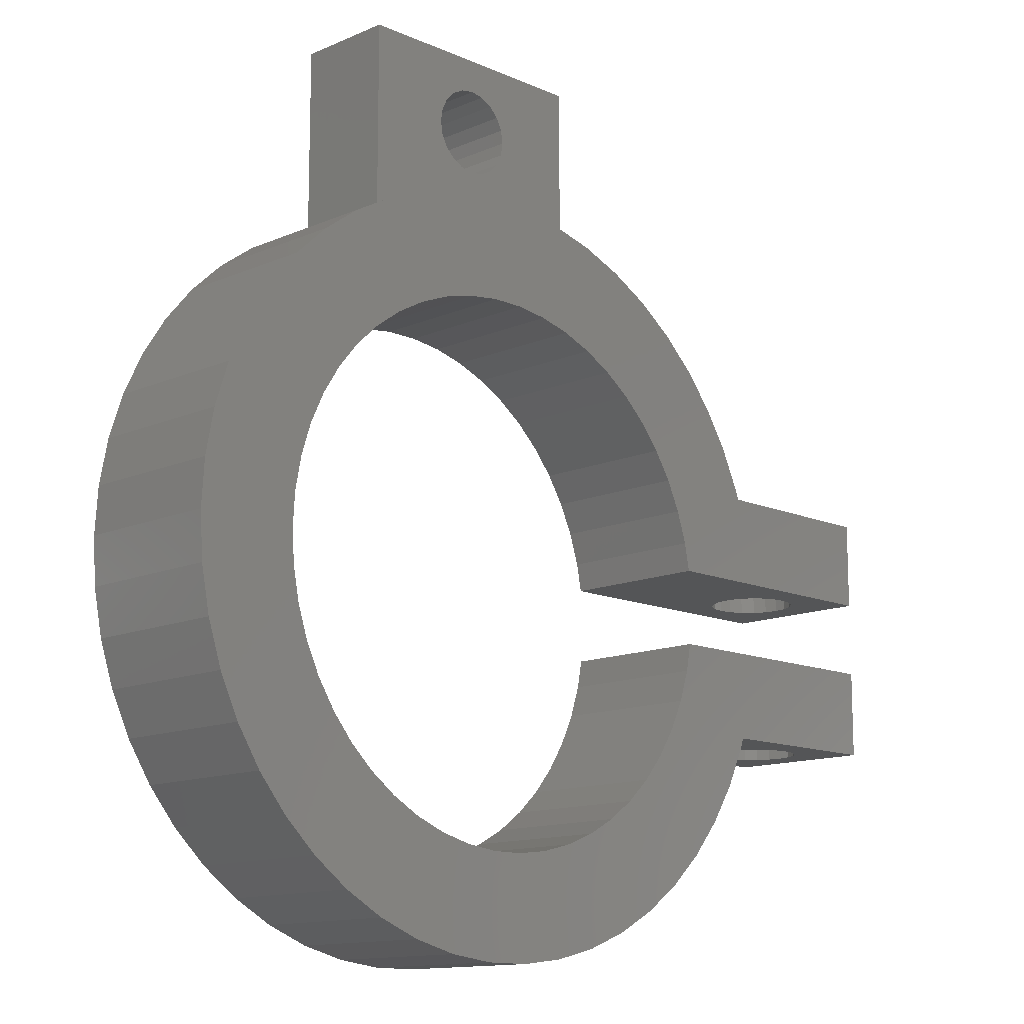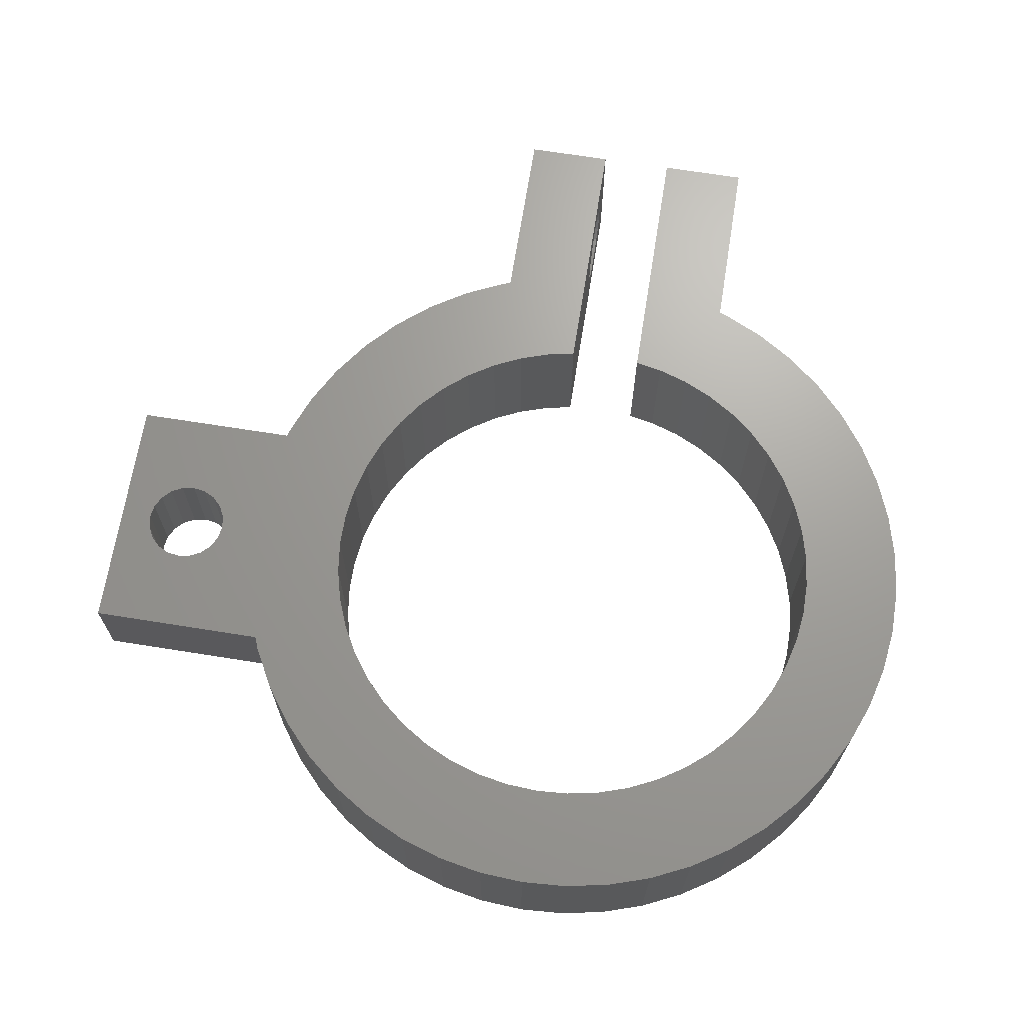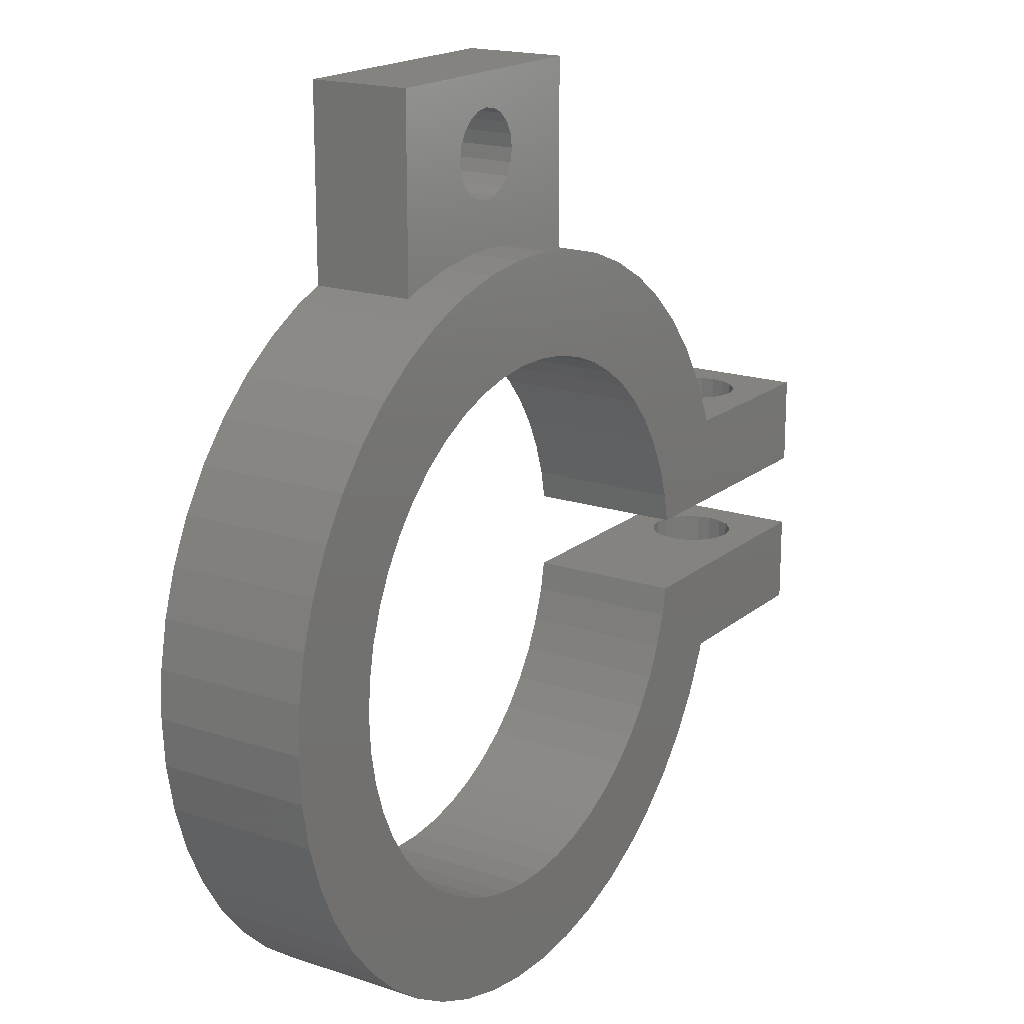
<metadata>
{"format":"stl","ext":"stl","renderer":"f3d","projection":"perspective","resolution":1024,"background":"white","views":[{"elev":-13.0,"azim":-45.2,"up":"+Y"},{"elev":68.3,"azim":-80.9,"up":"+Z"},{"elev":18.0,"azim":-57.0,"up":"+Y"}]}
</metadata>
<code>
# stl→obj: 328 verts, 664 faces
v -14.5 0 -3
v -14.39 1.817 -3
v -14.39 -1.817 -3
v -14.04 3.606 -3
v -13.48 5.338 -3
v -12.71 6.985 -3
v -11.73 8.523 -3
v -10.57 9.926 -3
v -9.243 11.17 -3
v -7.769 12.24 -3
v -6.174 13.12 -3
v -5 13.58 -3
v 0.5253 19.62 -3
v -5 21 -3
v 5 21 -3
v -9.201 5.058 -3
v -8.495 6.172 -3
v 0.6593 10.48 -3
v 5 13.58 -3
v 1.968 10.31 -3
v 6.174 13.12 -3
v 3.245 9.986 -3
v 7.769 12.24 -3
v 4.471 9.501 -3
v 9.243 11.17 -3
v 5.626 8.865 -3
v 10.57 9.926 -3
v 7.654 7.188 -3
v 11.73 8.523 -3
v 8.495 6.172 -3
v 12.71 6.985 -3
v 9.201 5.058 -3
v 13.48 5.338 -3
v 21 -1.5 -3
v 8.495 -6.172 -3
v 9.201 -5.058 -3
v 9.763 3.865 -3
v 13.59 5 -3
v 21 5 -3
v 10.38 1.5 -3
v 21 1.5 -3
v 10.17 2.611 -3
v 9.763 -3.865 -3
v 6.693 8.09 -3
v -10.5 0 -3
v -10.42 1.316 -3
v -0.6593 10.48 -3
v -5.626 8.865 -3
v -4.471 9.501 -3
v -1.968 10.31 -3
v -3.245 9.986 -3
v 1.375 17 -3
v -6.693 8.09 -3
v -7.654 7.188 -3
v -9.763 3.865 -3
v -10.17 2.611 -3
v -10.42 -1.316 -3
v 10.17 -2.611 -3
v -10.17 -2.611 -3
v -9.763 -3.865 -3
v -9.201 -5.058 -3
v -8.495 -6.172 -3
v 13.59 -5 -3
v 5.626 -8.865 -3
v 6.693 -8.09 -3
v -7.654 -7.188 -3
v -6.693 -8.09 -3
v 0.9105 -14.47 -3
v 13.48 -5.338 -3
v 7.654 -7.188 -3
v 21 -5 -3
v 11.73 -8.523 -3
v 4.471 -9.501 -3
v 12.71 -6.985 -3
v 1.375 19 -3
v 1.617 18.53 -3
v 3.245 -9.986 -3
v -0.5253 16.38 -3
v -0.9992 16.62 -3
v 1.968 -10.31 -3
v 10.57 -9.926 -3
v 0.6593 -10.48 -3
v 9.243 -11.17 -3
v -0.6593 -10.48 -3
v 7.769 -12.24 -3
v -1.968 -10.31 -3
v 6.174 -13.12 -3
v -3.245 -9.986 -3
v 4.481 -13.79 -3
v -4.471 -9.501 -3
v 2.717 -14.24 -3
v -5.626 -8.865 -3
v -0.9105 -14.47 -3
v -2.717 -14.24 -3
v -4.481 -13.79 -3
v -6.174 -13.12 -3
v -7.769 -12.24 -3
v -9.243 -11.17 -3
v -10.57 -9.926 -3
v -11.73 -8.523 -3
v -12.71 -6.985 -3
v -13.48 -5.338 -3
v -14.04 -3.606 -3
v -1.7 18 -3
v -1.617 17.47 -3
v -1.375 17 -3
v 1.617 17.47 -3
v 1.7 18 -3
v 0 16.3 -3
v 0.5253 16.38 -3
v 0.9992 16.62 -3
v 0.9992 19.38 -3
v -0.5253 19.62 -3
v 0 19.7 -3
v -0.9992 19.38 -3
v -1.375 19 -3
v -1.617 18.53 -3
v 10.38 -1.5 -3
v -14.5 0 3
v -14.39 1.817 3
v -14.39 -1.817 3
v -14.04 -3.606 3
v -13.48 -5.338 3
v -12.71 -6.985 3
v -11.73 -8.523 3
v -10.57 -9.926 3
v -9.243 -11.17 3
v -7.769 -12.24 3
v -6.174 -13.12 3
v -4.481 -13.79 3
v -2.717 -14.24 3
v -0.9105 -14.47 3
v 0.9105 -14.47 3
v 2.717 -14.24 3
v 4.481 -13.79 3
v 6.174 -13.12 3
v 7.769 -12.24 3
v 9.243 -11.17 3
v 10.57 -9.926 3
v 11.73 -8.523 3
v 12.71 -6.985 3
v 13.48 -5.338 3
v 13.59 -5 3
v 18 -5 -1.7
v 17.47 -5 1.617
v 18 -5 1.7
v 21 -5 3
v 16.38 -5 -0.5253
v 18.53 -5 -1.617
v 16.3 -5 1.11e-15
v 19.7 -5 1.11e-15
v 19.62 -5 -0.5253
v 16.38 -5 0.5253
v 17 -5 1.375
v 16.62 -5 0.9992
v 18.53 -5 1.617
v 19.62 -5 0.5253
v 19.38 -5 -0.9992
v 19 -5 -1.375
v 19 -5 1.375
v 19.38 -5 0.9992
v 17.47 -5 -1.617
v 17 -5 -1.375
v 16.62 -5 -0.9992
v 21 -1.5 3
v 17.47 -1.5 -1.617
v 19 -1.5 -1.375
v 18.53 -1.5 -1.617
v 10.38 -1.5 3
v 16.38 -1.5 -0.5253
v 16.62 -1.5 -0.9992
v 18 -1.5 -1.7
v 17 -1.5 -1.375
v 19.38 -1.5 -0.9992
v 19.62 -1.5 -0.5253
v 19.62 -1.5 0.5253
v 19.7 -1.5 3.331e-16
v 17.47 -1.5 1.617
v 18 -1.5 1.7
v 19.38 -1.5 0.9992
v 19 -1.5 1.375
v 18.53 -1.5 1.617
v 17 -1.5 1.375
v 16.62 -1.5 0.9992
v 16.38 -1.5 0.5253
v 16.3 -1.5 3.331e-16
v 10.17 -2.611 3
v 9.763 -3.865 3
v 9.201 -5.058 3
v 8.495 -6.172 3
v 7.654 -7.188 3
v 6.693 -8.09 3
v 5.626 -8.865 3
v 4.471 -9.501 3
v 3.245 -9.986 3
v 1.968 -10.31 3
v 0.6593 -10.48 3
v -0.6593 -10.48 3
v -1.968 -10.31 3
v -3.245 -9.986 3
v -4.471 -9.501 3
v -5.626 -8.865 3
v -6.693 -8.09 3
v -7.654 -7.188 3
v -8.495 -6.172 3
v -9.201 -5.058 3
v -9.763 -3.865 3
v -10.17 -2.611 3
v -10.42 -1.316 3
v -10.5 0 3
v -10.42 1.316 3
v -10.17 2.611 3
v -9.763 3.865 3
v -9.201 5.058 3
v -8.495 6.172 3
v -7.654 7.188 3
v -6.693 8.09 3
v -5.626 8.865 3
v -4.471 9.501 3
v -3.245 9.986 3
v -1.968 10.31 3
v -0.6593 10.48 3
v 0.6593 10.48 3
v 1.968 10.31 3
v 3.245 9.986 3
v 4.471 9.501 3
v 5.626 8.865 3
v 6.693 8.09 3
v 7.654 7.188 3
v 8.495 6.172 3
v 9.201 5.058 3
v 9.763 3.865 3
v 10.17 2.611 3
v 10.38 1.5 3
v 17.47 1.5 1.617
v 21 1.5 3
v 18 1.5 1.7
v 16.3 1.5 -3.331e-16
v 16.38 1.5 0.5253
v 16.62 1.5 0.9992
v 18.53 1.5 1.617
v 19 1.5 1.375
v 17 1.5 1.375
v 19.62 1.5 0.5253
v 19.7 1.5 -3.331e-16
v 19.38 1.5 0.9992
v 19.62 1.5 -0.5253
v 19 1.5 -1.375
v 18.53 1.5 -1.617
v 19.38 1.5 -0.9992
v 17 1.5 -1.375
v 16.62 1.5 -0.9992
v 18 1.5 -1.7
v 16.38 1.5 -0.5253
v 17.47 1.5 -1.617
v 21 5 3
v 18.53 5 1.617
v 13.59 5 3
v 16.3 5 -1.11e-15
v 16.38 5 -0.5253
v 16.62 5 -0.9992
v 17 5 -1.375
v 17.47 5 -1.617
v 18.53 5 -1.617
v 18 5 -1.7
v 19 5 -1.375
v 19.7 5 -1.11e-15
v 19.62 5 -0.5253
v 19.38 5 -0.9992
v 19.62 5 0.5253
v 16.38 5 0.5253
v 16.62 5 0.9992
v 17.47 5 1.617
v 18 5 1.7
v 17 5 1.375
v 19.38 5 0.9992
v 19 5 1.375
v 13.48 5.338 3
v 12.71 6.985 3
v 11.73 8.523 3
v 10.57 9.926 3
v 9.243 11.17 3
v 7.769 12.24 3
v 6.174 13.12 3
v 4.481 13.79 1
v 4.481 13.79 3
v 5 13.58 1
v 5 21 1
v -5 21 1
v -5 13.58 1
v -6.174 13.12 3
v -4.481 13.79 3
v -4.481 13.79 1
v -7.769 12.24 3
v -9.243 11.17 3
v -10.57 9.926 3
v -11.73 8.523 3
v -12.71 6.985 3
v -13.48 5.338 3
v -14.04 3.606 3
v -1.617 18.53 1
v -1.7 18 1
v -1.617 17.47 1
v -1.375 19 1
v -0.9992 19.38 1
v -0.5253 19.62 1
v 0 19.7 1
v 0.5253 19.62 1
v 0.9992 19.38 1
v 1.375 19 1
v 1.617 18.53 1
v 1.7 18 1
v 1.617 17.47 1
v 1.375 17 1
v 0.9992 16.62 1
v 0.5253 16.38 1
v 0 16.3 1
v -0.5253 16.38 1
v -0.9992 16.62 1
v -1.375 17 1
v 0.9105 14.47 3
v 2.717 14.24 3
v -0.9105 14.47 3
v -2.717 14.24 3
v -0.9105 14.47 1
v 0.9105 14.47 1
v -2.717 14.24 1
v 2.717 14.24 1
f 1 2 3
f 3 2 4
f 3 4 5
f 3 5 6
f 3 6 7
f 3 7 8
f 3 8 9
f 3 9 10
f 3 10 11
f 3 11 12
f 13 14 15
f 16 3 17
f 18 15 19
f 20 19 21
f 22 21 23
f 24 23 25
f 26 25 27
f 28 27 29
f 30 29 31
f 32 31 33
f 34 35 36
f 37 38 39
f 40 39 41
f 42 39 40
f 32 38 37
f 32 33 38
f 34 36 43
f 30 31 32
f 28 29 30
f 44 27 28
f 26 27 44
f 24 25 26
f 22 23 24
f 45 3 46
f 20 21 22
f 18 19 20
f 47 15 18
f 48 15 49
f 50 15 47
f 51 15 50
f 49 15 51
f 52 15 48
f 12 48 53
f 12 53 54
f 12 54 17
f 12 17 3
f 55 3 16
f 56 3 55
f 46 3 56
f 57 3 45
f 34 43 58
f 59 3 57
f 3 59 60
f 60 61 3
f 61 62 3
f 63 64 65
f 62 66 3
f 34 63 65
f 66 67 3
f 67 68 3
f 69 64 63
f 34 70 35
f 34 65 70
f 63 34 71
f 72 73 74
f 75 15 76
f 69 73 64
f 72 77 73
f 73 69 74
f 78 12 79
f 77 72 80
f 80 72 81
f 80 81 82
f 82 81 83
f 82 83 84
f 84 83 85
f 84 85 86
f 86 85 87
f 86 87 88
f 88 87 89
f 88 89 90
f 90 89 91
f 90 91 92
f 92 91 68
f 92 68 67
f 3 68 93
f 3 93 94
f 3 94 95
f 3 95 96
f 3 96 97
f 3 97 98
f 3 98 99
f 3 99 100
f 3 100 101
f 3 101 102
f 3 102 103
f 12 14 104
f 12 104 105
f 12 105 106
f 12 106 79
f 107 15 52
f 12 78 48
f 76 15 108
f 78 109 48
f 109 110 48
f 108 15 107
f 110 111 48
f 111 52 48
f 112 15 75
f 113 14 114
f 114 14 13
f 112 13 15
f 115 14 113
f 116 14 115
f 117 14 116
f 104 14 117
f 37 39 42
f 34 58 118
f 1 119 2
f 2 119 120
f 1 3 119
f 119 3 121
f 3 103 121
f 121 103 122
f 103 102 122
f 122 102 123
f 102 101 123
f 123 101 124
f 101 100 124
f 124 100 125
f 100 99 125
f 125 99 126
f 126 99 98
f 127 126 98
f 127 98 97
f 128 127 97
f 128 97 96
f 129 128 96
f 129 96 95
f 130 129 95
f 130 95 94
f 131 130 94
f 131 94 93
f 132 131 93
f 132 93 68
f 133 132 68
f 133 68 91
f 134 133 91
f 134 91 89
f 135 134 89
f 135 89 87
f 136 135 87
f 136 87 85
f 137 136 85
f 137 85 83
f 138 137 83
f 138 83 81
f 139 138 81
f 139 81 72
f 140 139 72
f 140 72 74
f 141 140 74
f 141 74 69
f 142 141 69
f 142 69 63
f 143 142 63
f 144 63 71
f 145 146 147
f 143 63 148
f 149 144 71
f 143 148 150
f 151 152 71
f 143 150 153
f 154 143 155
f 145 143 154
f 146 156 147
f 147 143 145
f 157 151 71
f 158 159 71
f 159 149 71
f 147 156 160
f 147 160 161
f 147 157 71
f 147 161 157
f 152 158 71
f 162 63 144
f 163 63 162
f 164 63 163
f 148 63 164
f 153 155 143
f 147 71 34
f 165 147 34
f 166 34 118
f 167 34 168
f 169 170 118
f 170 171 118
f 168 34 172
f 171 173 118
f 173 166 118
f 172 34 166
f 174 34 167
f 175 34 174
f 165 34 175
f 176 165 177
f 178 169 179
f 165 176 180
f 165 180 181
f 165 181 182
f 165 182 169
f 182 179 169
f 183 169 178
f 184 169 183
f 184 185 169
f 185 186 169
f 170 169 186
f 177 165 175
f 169 118 187
f 187 118 58
f 187 58 188
f 188 58 43
f 188 43 189
f 189 43 36
f 189 36 190
f 190 36 35
f 190 35 191
f 191 35 70
f 191 70 192
f 192 70 65
f 192 65 193
f 193 65 64
f 193 64 194
f 194 64 73
f 194 73 195
f 195 73 77
f 195 77 196
f 196 77 80
f 196 80 197
f 197 80 82
f 197 82 198
f 198 82 84
f 198 84 199
f 199 84 86
f 199 86 200
f 200 86 88
f 200 88 201
f 201 88 90
f 201 90 202
f 202 90 92
f 202 92 203
f 203 92 67
f 203 67 204
f 204 67 66
f 205 204 66
f 62 205 66
f 206 205 62
f 61 206 62
f 207 206 61
f 60 207 61
f 208 207 60
f 59 208 60
f 209 208 59
f 57 209 59
f 210 209 57
f 45 210 57
f 46 211 210
f 45 46 210
f 56 212 211
f 46 56 211
f 55 213 212
f 56 55 212
f 16 214 213
f 55 16 213
f 17 215 214
f 16 17 214
f 54 216 215
f 17 54 215
f 53 217 216
f 54 53 216
f 48 218 217
f 53 48 217
f 49 219 218
f 48 49 218
f 51 220 219
f 49 51 219
f 50 221 220
f 51 50 220
f 47 222 221
f 50 47 221
f 18 223 222
f 47 18 222
f 20 224 223
f 18 20 223
f 22 225 224
f 20 22 224
f 24 226 225
f 22 24 225
f 26 227 226
f 24 26 226
f 44 228 227
f 26 44 227
f 28 229 228
f 44 28 228
f 230 229 30
f 30 229 28
f 231 230 32
f 32 230 30
f 232 231 37
f 37 231 32
f 233 232 42
f 42 232 37
f 234 233 40
f 40 233 42
f 235 236 234
f 235 237 236
f 238 239 234
f 239 240 234
f 241 242 236
f 240 243 234
f 243 235 234
f 244 245 41
f 246 236 242
f 244 236 246
f 245 247 41
f 41 236 244
f 248 249 41
f 41 247 250
f 251 252 234
f 41 250 248
f 237 241 236
f 40 41 249
f 40 249 253
f 252 254 234
f 40 253 255
f 40 251 234
f 40 255 251
f 254 238 234
f 236 41 39
f 256 236 39
f 257 258 256
f 38 258 259
f 38 259 260
f 38 260 261
f 38 261 262
f 38 262 263
f 38 263 39
f 264 39 265
f 266 39 264
f 267 256 268
f 39 266 269
f 39 269 268
f 39 268 256
f 270 256 267
f 271 258 272
f 273 258 274
f 275 258 273
f 270 276 256
f 276 277 256
f 274 258 257
f 277 257 256
f 272 258 275
f 259 258 271
f 265 39 263
f 38 33 278
f 258 38 278
f 33 31 279
f 278 33 279
f 31 29 280
f 279 31 280
f 29 27 281
f 280 29 281
f 25 282 27
f 27 282 281
f 23 283 25
f 25 283 282
f 21 284 23
f 23 284 283
f 285 286 287
f 287 286 284
f 287 284 21
f 287 21 19
f 287 19 15
f 288 287 15
f 14 289 15
f 15 289 288
f 12 290 14
f 14 290 289
f 11 291 12
f 290 291 292
f 12 291 290
f 290 292 293
f 10 294 11
f 11 294 291
f 9 295 10
f 10 295 294
f 8 296 9
f 9 296 295
f 7 297 8
f 8 297 296
f 6 298 7
f 7 298 297
f 5 299 6
f 6 299 298
f 4 300 5
f 5 300 299
f 2 120 4
f 4 120 300
f 117 301 302
f 104 117 302
f 302 303 105
f 104 302 105
f 116 304 301
f 117 116 301
f 115 305 304
f 116 115 304
f 113 306 305
f 115 113 305
f 114 307 306
f 113 114 306
f 13 308 307
f 114 13 307
f 112 309 308
f 13 112 308
f 75 310 309
f 112 75 309
f 311 310 76
f 76 310 75
f 312 311 108
f 108 311 76
f 312 108 313
f 313 108 107
f 313 107 314
f 314 107 52
f 314 52 315
f 315 52 111
f 315 111 316
f 316 111 110
f 316 110 317
f 317 110 109
f 317 109 318
f 318 109 78
f 318 78 319
f 319 78 79
f 319 79 320
f 320 79 106
f 303 320 106
f 105 303 106
f 120 119 121
f 123 120 122
f 122 120 121
f 124 120 123
f 125 120 124
f 126 120 125
f 127 120 126
f 128 120 127
f 129 120 128
f 130 120 129
f 131 120 130
f 205 120 131
f 205 206 120
f 201 202 132
f 200 201 133
f 198 199 134
f 197 198 135
f 195 196 136
f 194 195 137
f 193 194 138
f 192 193 139
f 190 191 140
f 189 190 141
f 188 142 143
f 165 169 147
f 169 187 147
f 211 212 120
f 147 188 143
f 142 189 141
f 231 258 230
f 141 190 140
f 232 258 231
f 140 191 139
f 191 192 139
f 139 193 138
f 138 194 137
f 137 195 136
f 136 196 135
f 196 197 135
f 135 198 134
f 134 199 133
f 199 200 133
f 133 201 132
f 132 202 131
f 202 203 131
f 203 204 131
f 204 205 131
f 206 207 120
f 208 209 120
f 233 258 232
f 256 258 236
f 213 120 212
f 214 120 213
f 215 120 214
f 216 120 215
f 228 258 227
f 217 120 216
f 229 258 228
f 321 120 217
f 321 217 218
f 322 218 219
f 230 258 229
f 286 219 220
f 284 220 221
f 283 221 222
f 282 222 223
f 281 223 224
f 280 224 225
f 258 278 226
f 279 225 226
f 279 280 225
f 258 226 227
f 279 226 278
f 281 224 280
f 282 223 281
f 283 222 282
f 284 221 283
f 286 220 284
f 322 219 286
f 321 218 322
f 323 120 321
f 324 120 323
f 292 120 324
f 291 120 292
f 294 120 291
f 295 120 294
f 296 120 295
f 297 120 296
f 298 120 297
f 299 120 298
f 300 120 299
f 187 188 147
f 188 189 142
f 207 208 120
f 209 210 120
f 210 211 120
f 234 258 233
f 234 236 258
f 148 170 186
f 150 148 186
f 164 171 170
f 148 164 170
f 163 173 171
f 164 163 171
f 162 166 173
f 163 162 173
f 144 172 166
f 162 144 166
f 149 168 172
f 144 149 172
f 159 167 168
f 149 159 168
f 174 167 158
f 158 167 159
f 175 174 152
f 152 174 158
f 177 175 151
f 151 175 152
f 177 151 176
f 176 151 157
f 176 157 180
f 180 157 161
f 180 161 181
f 181 161 160
f 181 160 182
f 182 160 156
f 182 156 179
f 179 156 146
f 179 146 178
f 178 146 145
f 178 145 183
f 183 145 154
f 184 183 154
f 155 184 154
f 185 184 155
f 153 185 155
f 186 185 153
f 150 186 153
f 259 271 239
f 238 259 239
f 254 260 259
f 238 254 259
f 252 261 260
f 254 252 260
f 251 262 261
f 252 251 261
f 255 263 262
f 251 255 262
f 253 265 263
f 255 253 263
f 249 264 265
f 253 249 265
f 248 266 264
f 249 248 264
f 269 266 250
f 250 266 248
f 268 269 247
f 247 269 250
f 267 268 245
f 245 268 247
f 267 245 270
f 270 245 244
f 270 244 276
f 276 244 246
f 276 246 277
f 277 246 242
f 277 242 257
f 257 242 241
f 257 241 274
f 274 241 237
f 274 237 273
f 273 237 235
f 273 235 275
f 275 235 243
f 272 275 243
f 240 272 243
f 271 272 240
f 239 271 240
f 325 326 289
f 289 290 293
f 327 289 293
f 327 325 289
f 308 309 288
f 307 308 288
f 306 288 289
f 316 317 328
f 303 302 289
f 301 304 289
f 311 312 287
f 304 305 289
f 305 306 289
f 307 288 306
f 315 316 285
f 310 288 309
f 287 288 310
f 315 285 287
f 287 310 311
f 287 312 313
f 287 313 314
f 287 314 315
f 328 285 316
f 318 319 326
f 326 328 318
f 326 320 289
f 326 319 320
f 320 303 289
f 317 318 328
f 302 301 289
f 328 322 285
f 285 322 286
f 293 292 327
f 327 292 324
f 327 324 325
f 325 324 323
f 325 323 326
f 326 323 321
f 326 321 328
f 328 321 322

</code>
